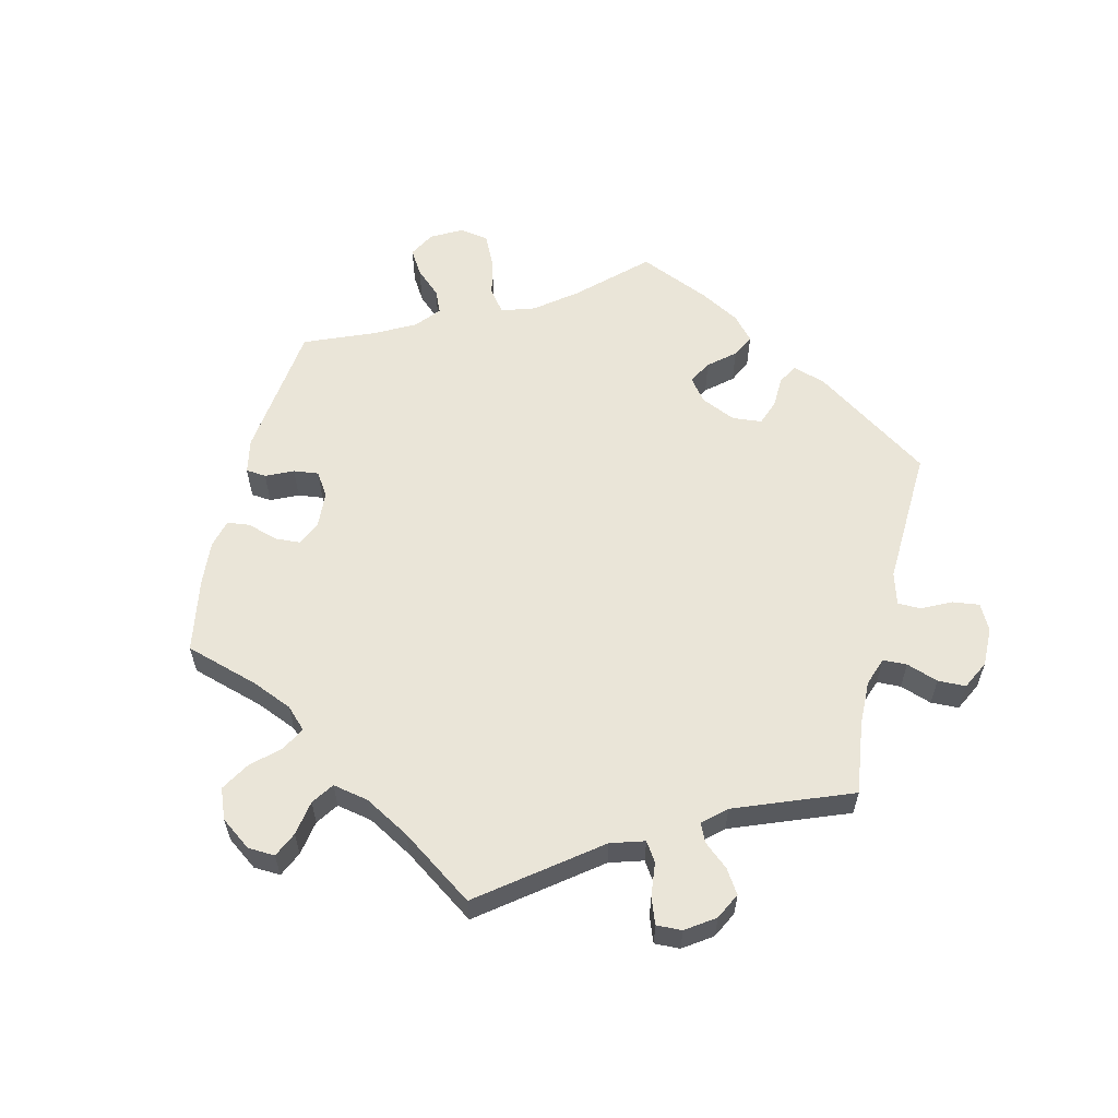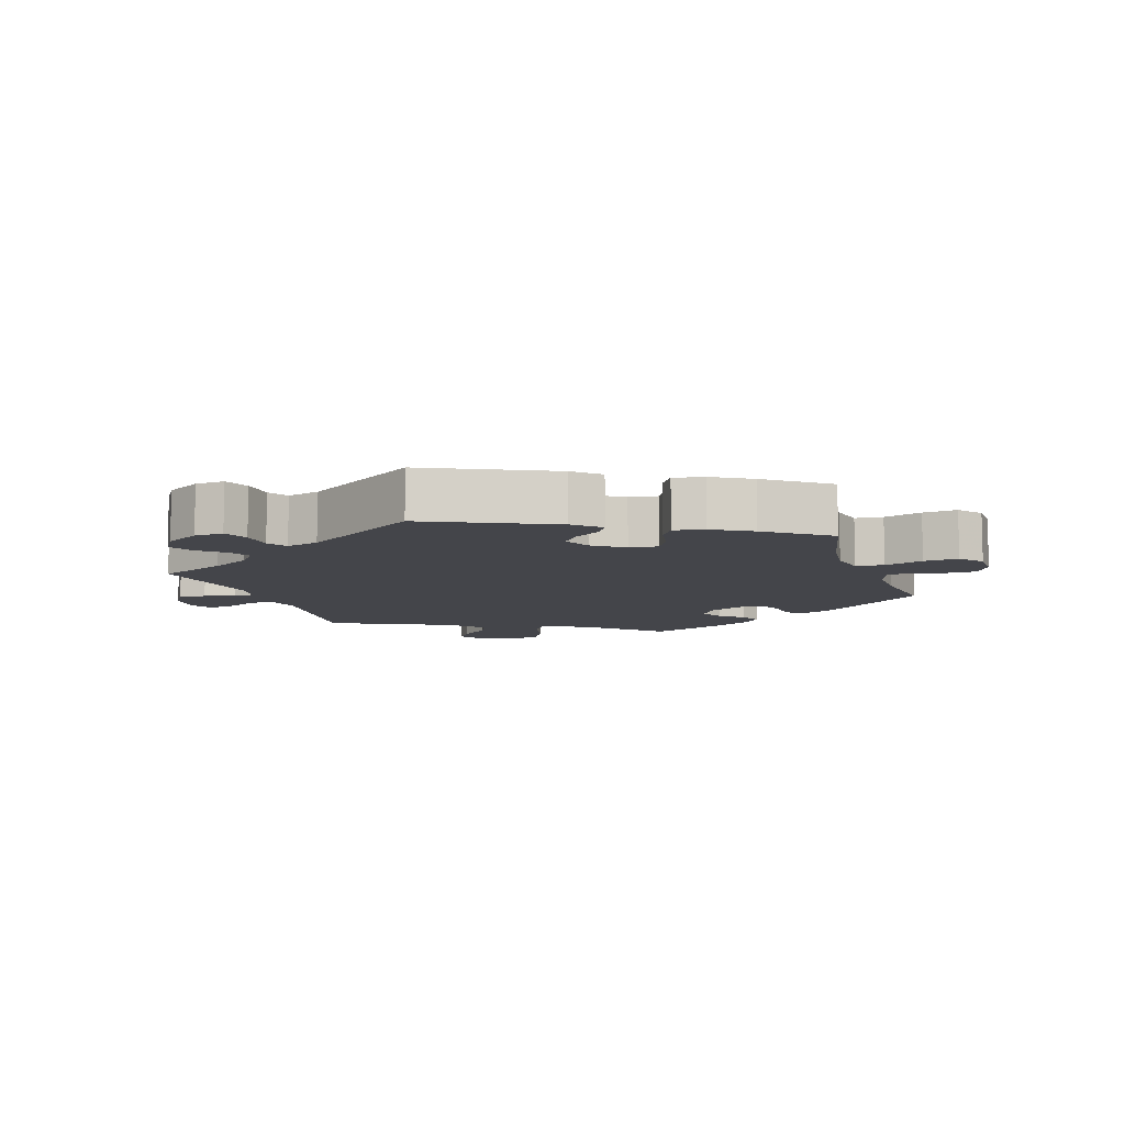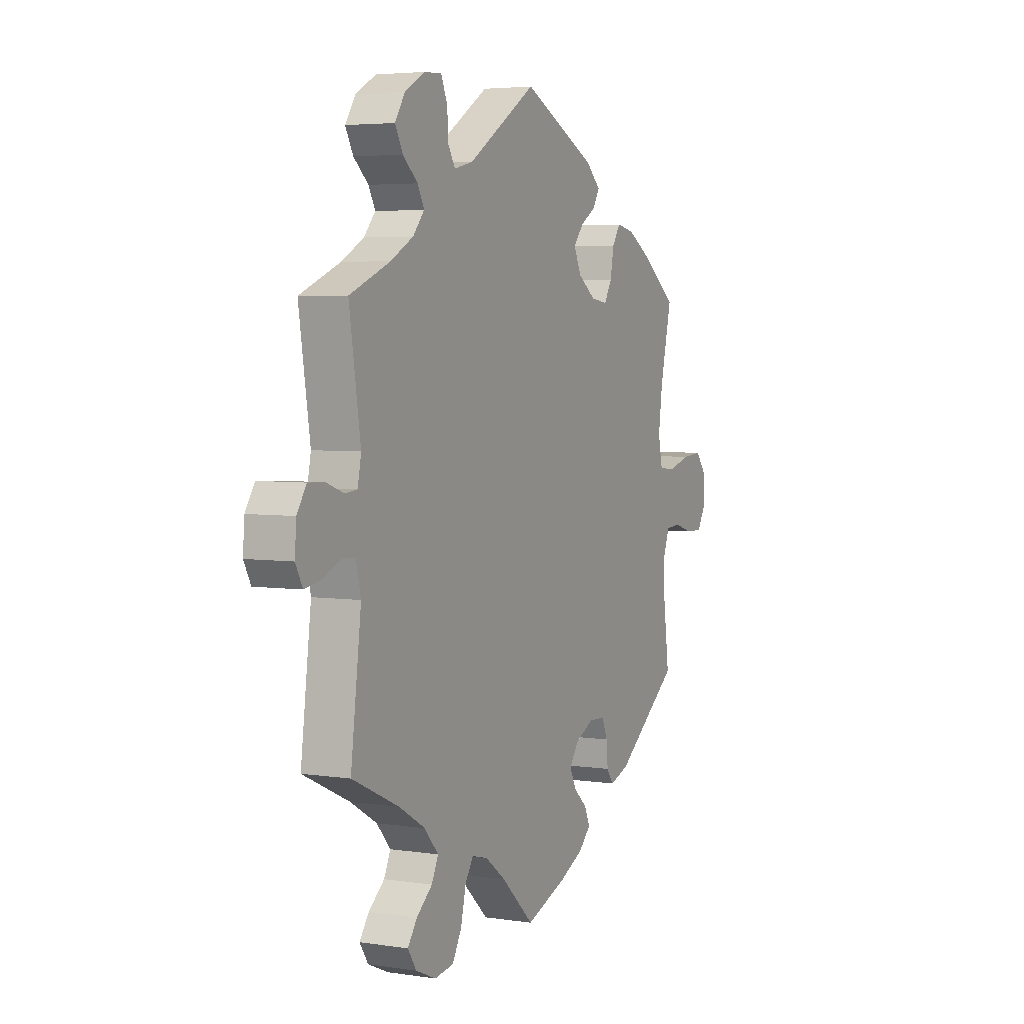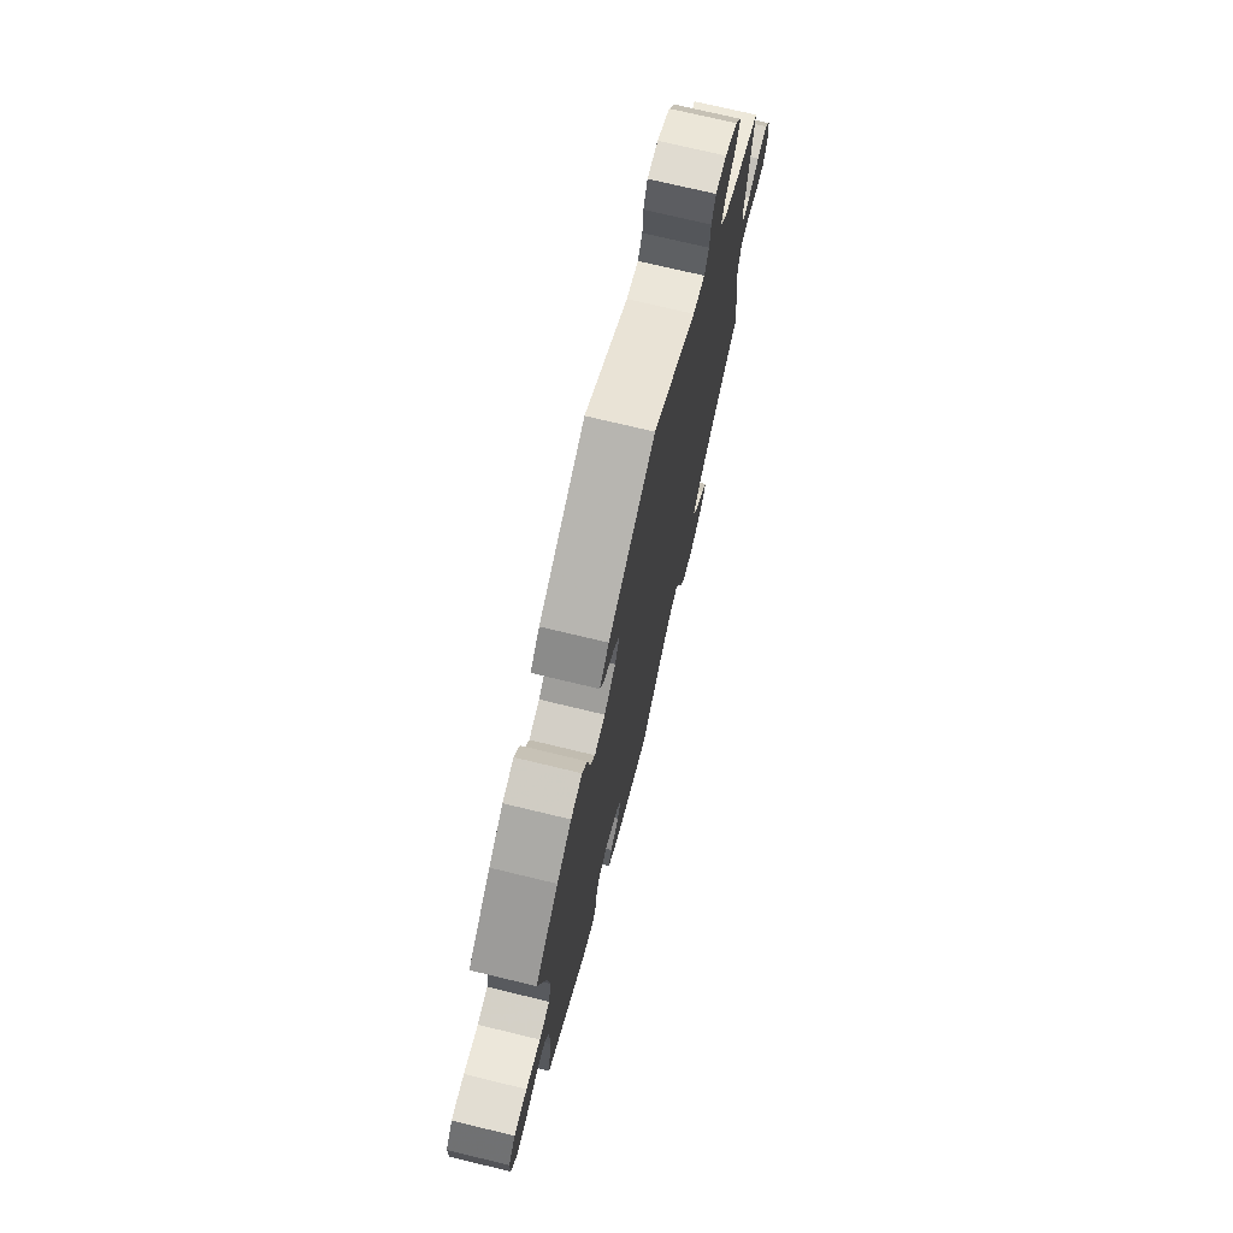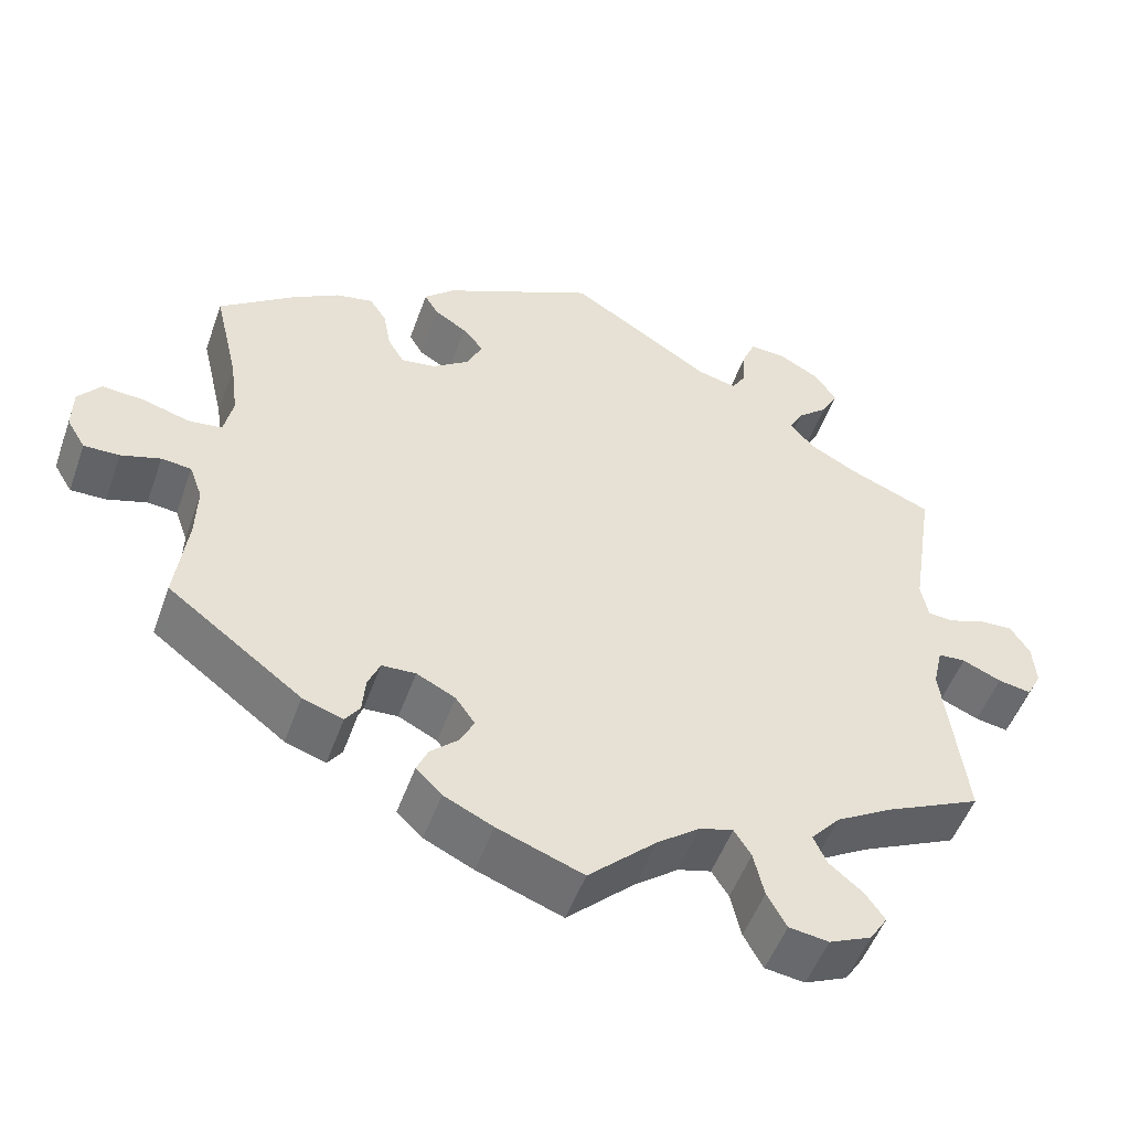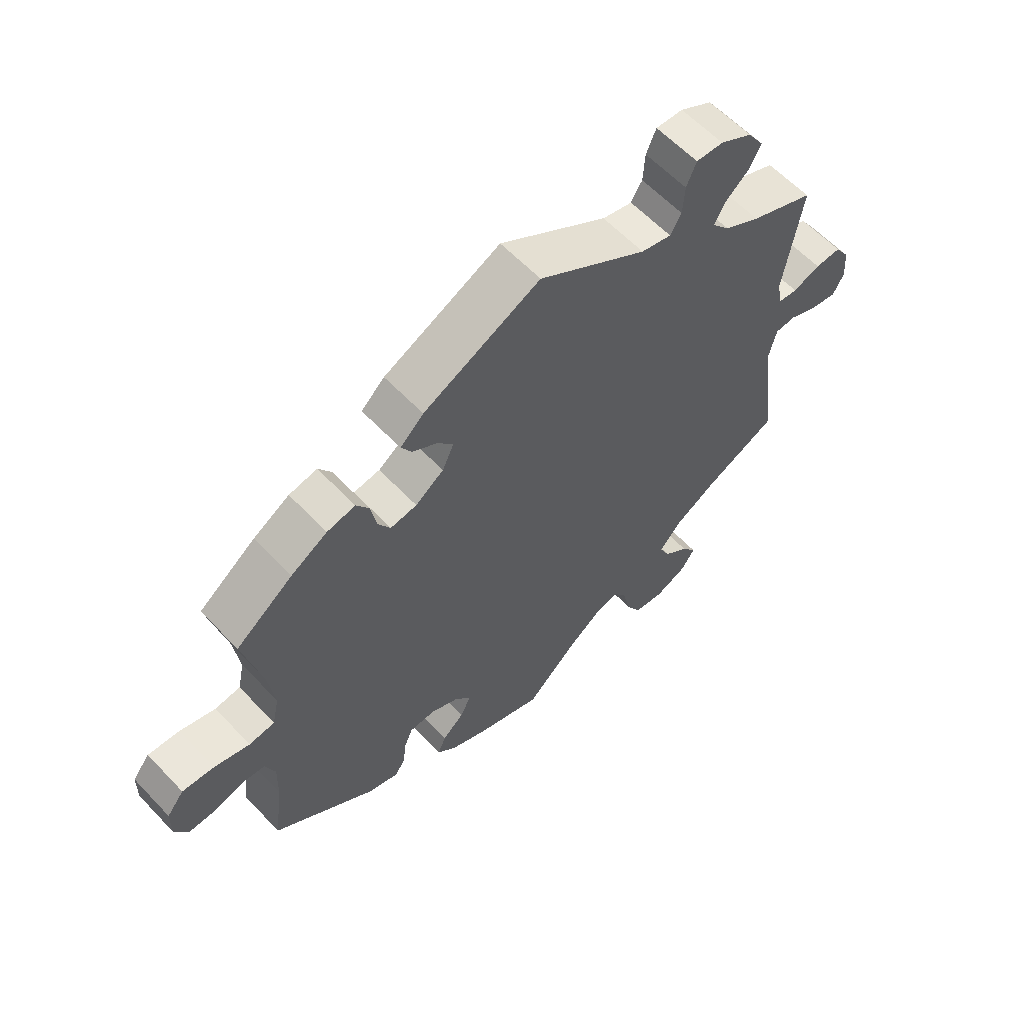
<metadata>
{"format":"obj","ext":"obj","renderer":"f3d","projection":"perspective","resolution":1024,"background":"white","views":[{"elev":59.1,"azim":-106.5,"up":"+Y"},{"elev":-9.2,"azim":18.9,"up":"+Y"},{"elev":4.4,"azim":-64.0,"up":"+Z"},{"elev":72.7,"azim":103.6,"up":"+Z"},{"elev":-51.2,"azim":160.6,"up":"+Z"},{"elev":60.3,"azim":136.9,"up":"+Z"}]}
</metadata>
<code>
v 0.335 0.07 -0.413
v 0.285 0.07 -0.43
v 0.267 0.07 -0.405
v 0.263 0.07 -0.36
v 0.248 0.07 -0.325
v 0.206 0.07 -0.323
v 0.158 0.07 -0.347
v 0.134 0.07 -0.381
v 0.151 0.07 -0.415
v 0.186 0.07 -0.447
v 0.2 0.07 -0.479
v 0.168 0.07 -0.51
v 0.107 0.07 -0.539
v 0.001 0.07 -0.578
v -0.083 0.07 -0.499
v -0.136 0.07 -0.459
v -0.177 0.07 -0.448
v -0.198 0.07 -0.481
v -0.211 0.07 -0.537
v -0.235 0.07 -0.58
v -0.284 0.07 -0.587
v -0.336 0.07 -0.564
v -0.358 0.07 -0.53
v -0.334 0.07 -0.496
v -0.293 0.07 -0.462
v -0.276 0.07 -0.426
v -0.312 0.07 -0.385
v -0.38 0.07 -0.345
v -0.5 0.07 -0.289
v -0.473 0.07 -0.076
v -0.485 0.07 -0.024
v -0.519 0.07 -0.022
v -0.567 0.07 -0.043
v -0.608 0.07 -0.05
v -0.626 0.07 -0.016
v -0.622 0.07 0.036
v -0.598 0.07 0.073
v -0.556 0.07 0.071
v -0.511 0.07 0.055
v -0.48 0.07 0.058
v -0.471 0.07 0.103
v -0.5 0.07 0.289
v -0.396 0.07 0.332
v -0.338 0.07 0.364
v -0.309 0.07 0.398
v -0.326 0.07 0.43
v -0.364 0.07 0.463
v -0.384 0.07 0.5
v -0.358 0.07 0.54
v -0.306 0.07 0.569
v -0.262 0.07 0.571
v -0.246 0.07 0.533
v -0.243 0.07 0.484
v -0.225 0.07 0.454
v -0.176 0.07 0.466
v 0 0.07 0.578
v 0.19 0.07 0.487
v 0.228 0.07 0.452
v 0.211 0.07 0.423
v 0.171 0.07 0.398
v 0.145 0.07 0.367
v 0.164 0.07 0.326
v 0.21 0.07 0.293
v 0.253 0.07 0.287
v 0.273 0.07 0.321
v 0.282 0.07 0.371
v 0.303 0.07 0.403
v 0.349 0.07 0.394
v 0.408 0.07 0.359
v 0.501 0.07 0.29
v 0.471 0.07 0.162
v 0.461 0.07 0.086
v 0.472 0.07 0.034
v 0.514 0.07 0.029
v 0.572 0.07 0.046
v 0.624 0.07 0.05
v 0.652 0.07 0.015
v 0.653 0.07 -0.037
v 0.63 0.07 -0.075
v 0.586 0.07 -0.074
v 0.537 0.07 -0.059
v 0.5 0.07 -0.063
v 0.484 0.07 -0.107
v 0.486 0.07 -0.174
v 0.501 0.07 -0.288
v 0.335 0 -0.413
v 0.285 0 -0.43
v 0.267 0 -0.405
v 0.263 0 -0.36
v 0.248 0 -0.325
v 0.206 0 -0.323
v 0.158 0 -0.347
v 0.134 0 -0.381
v 0.151 0 -0.415
v 0.186 0 -0.447
v 0.2 0 -0.479
v 0.168 0 -0.51
v 0.107 0 -0.539
v 0.001 0 -0.578
v -0.083 0 -0.499
v -0.136 0 -0.459
v -0.177 0 -0.448
v -0.198 0 -0.481
v -0.211 0 -0.537
v -0.235 0 -0.58
v -0.284 0 -0.587
v -0.336 0 -0.564
v -0.358 0 -0.53
v -0.334 0 -0.496
v -0.293 0 -0.462
v -0.276 0 -0.426
v -0.312 0 -0.385
v -0.38 0 -0.345
v -0.5 0 -0.289
v -0.473 0 -0.076
v -0.485 0 -0.024
v -0.519 0 -0.022
v -0.567 0 -0.043
v -0.608 0 -0.05
v -0.626 0 -0.016
v -0.622 0 0.036
v -0.598 0 0.073
v -0.556 0 0.071
v -0.511 0 0.055
v -0.48 0 0.058
v -0.471 0 0.103
v -0.5 0 0.289
v -0.396 0 0.332
v -0.338 0 0.364
v -0.309 0 0.398
v -0.326 0 0.43
v -0.364 0 0.463
v -0.384 0 0.5
v -0.358 0 0.54
v -0.306 0 0.569
v -0.262 0 0.571
v -0.246 0 0.533
v -0.243 0 0.484
v -0.225 0 0.454
v -0.176 0 0.466
v 0 0 0.578
v 0.19 0 0.487
v 0.228 0 0.452
v 0.211 0 0.423
v 0.171 0 0.398
v 0.145 0 0.367
v 0.164 0 0.326
v 0.21 0 0.293
v 0.253 0 0.287
v 0.273 0 0.321
v 0.282 0 0.371
v 0.303 0 0.403
v 0.349 0 0.394
v 0.408 0 0.359
v 0.501 0 0.29
v 0.471 0 0.162
v 0.461 0 0.086
v 0.472 0 0.034
v 0.514 0 0.029
v 0.572 0 0.046
v 0.624 0 0.05
v 0.652 0 0.015
v 0.653 0 -0.037
v 0.63 0 -0.075
v 0.586 0 -0.074
v 0.537 0 -0.059
v 0.5 0 -0.063
v 0.484 0 -0.107
v 0.486 0 -0.174
v 0.501 0 -0.288
f 84 85 1 2
f 83 84 2 3
f 82 83 3 4
f 78 79 80 81
f 78 81 82
f 77 78 82
f 74 75 76 77
f 74 77 82
f 73 74 82 4
f 68 69 70 71
f 68 71 72
f 65 66 67 68
f 64 65 68 72
f 63 64 72 73
f 57 58 59 60
f 55 56 57 60
f 54 55 60 61
f 50 51 52 53
f 50 53 54
f 49 50 54
f 46 47 48 49
f 45 46 49 54
f 44 45 54 61
f 41 42 43
f 40 41 43 44
f 36 37 38 39
f 36 39 40
f 35 36 40
f 32 33 34 35
f 32 35 40
f 31 32 40
f 30 31 40 44
f 28 29 30 44
f 22 23 24 25
f 22 25 26
f 21 22 26
f 18 19 20 21
f 17 18 21 26
f 12 13 14 15
f 12 15 16
f 9 10 11 12
f 8 9 12 16
f 7 8 16 17
f 63 73 4 5
f 62 63 5 6
f 27 28 44 61
f 26 27 61 62
f 17 26 62
f 6 7 17 62
f 87 86 170 169
f 88 87 169 168
f 89 88 168 167
f 166 165 164 163
f 167 166 163
f 167 163 162
f 162 161 160 159
f 167 162 159
f 89 167 159 158
f 156 155 154 153
f 157 156 153
f 153 152 151 150
f 157 153 150 149
f 158 157 149 148
f 145 144 143 142
f 145 142 141 140
f 146 145 140 139
f 138 137 136 135
f 139 138 135
f 139 135 134
f 134 133 132 131
f 139 134 131 130
f 146 139 130 129
f 128 127 126
f 129 128 126 125
f 124 123 122 121
f 125 124 121
f 125 121 120
f 120 119 118 117
f 125 120 117
f 125 117 116
f 129 125 116 115
f 129 115 114 113
f 110 109 108 107
f 111 110 107
f 111 107 106
f 106 105 104 103
f 111 106 103 102
f 100 99 98 97
f 101 100 97
f 97 96 95 94
f 101 97 94 93
f 102 101 93 92
f 90 89 158 148
f 91 90 148 147
f 146 129 113 112
f 147 146 112 111
f 147 111 102
f 147 102 92 91
f 1 86 87 2
f 2 87 88 3
f 3 88 89 4
f 4 89 90 5
f 5 90 91 6
f 6 91 92 7
f 7 92 93 8
f 8 93 94 9
f 9 94 95 10
f 10 95 96 11
f 11 96 97 12
f 12 97 98 13
f 13 98 99 14
f 14 99 100 15
f 15 100 101 16
f 16 101 102 17
f 17 102 103 18
f 18 103 104 19
f 19 104 105 20
f 20 105 106 21
f 21 106 107 22
f 22 107 108 23
f 23 108 109 24
f 24 109 110 25
f 25 110 111 26
f 26 111 112 27
f 27 112 113 28
f 28 113 114 29
f 29 114 115 30
f 30 115 116 31
f 31 116 117 32
f 32 117 118 33
f 33 118 119 34
f 34 119 120 35
f 35 120 121 36
f 36 121 122 37
f 37 122 123 38
f 38 123 124 39
f 39 124 125 40
f 40 125 126 41
f 41 126 127 42
f 42 127 128 43
f 43 128 129 44
f 44 129 130 45
f 45 130 131 46
f 46 131 132 47
f 47 132 133 48
f 48 133 134 49
f 49 134 135 50
f 50 135 136 51
f 51 136 137 52
f 52 137 138 53
f 53 138 139 54
f 54 139 140 55
f 55 140 141 56
f 56 141 142 57
f 57 142 143 58
f 58 143 144 59
f 59 144 145 60
f 60 145 146 61
f 61 146 147 62
f 62 147 148 63
f 63 148 149 64
f 64 149 150 65
f 65 150 151 66
f 66 151 152 67
f 67 152 153 68
f 68 153 154 69
f 69 154 155 70
f 70 155 156 71
f 71 156 157 72
f 72 157 158 73
f 73 158 159 74
f 74 159 160 75
f 75 160 161 76
f 76 161 162 77
f 77 162 163 78
f 78 163 164 79
f 79 164 165 80
f 80 165 166 81
f 81 166 167 82
f 82 167 168 83
f 83 168 169 84
f 84 169 170 85
f 85 170 86 1

</code>
